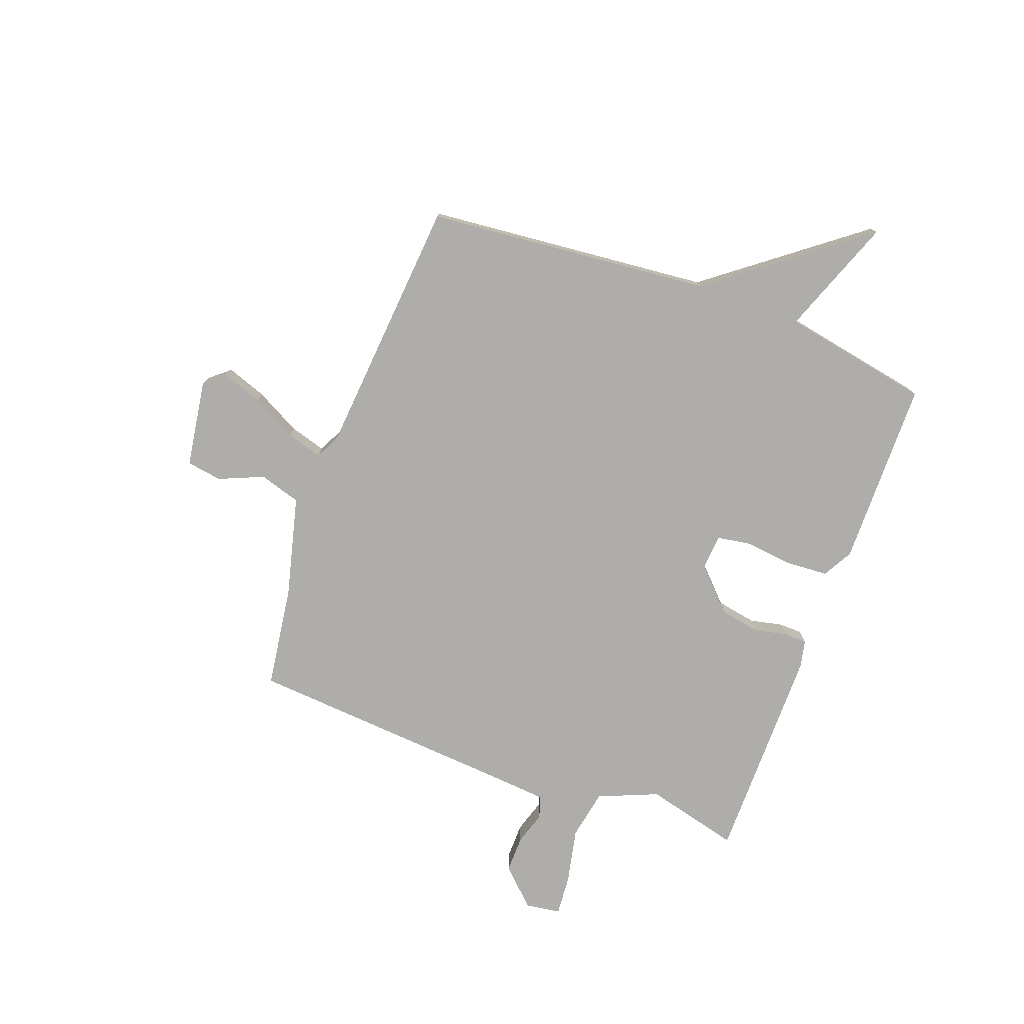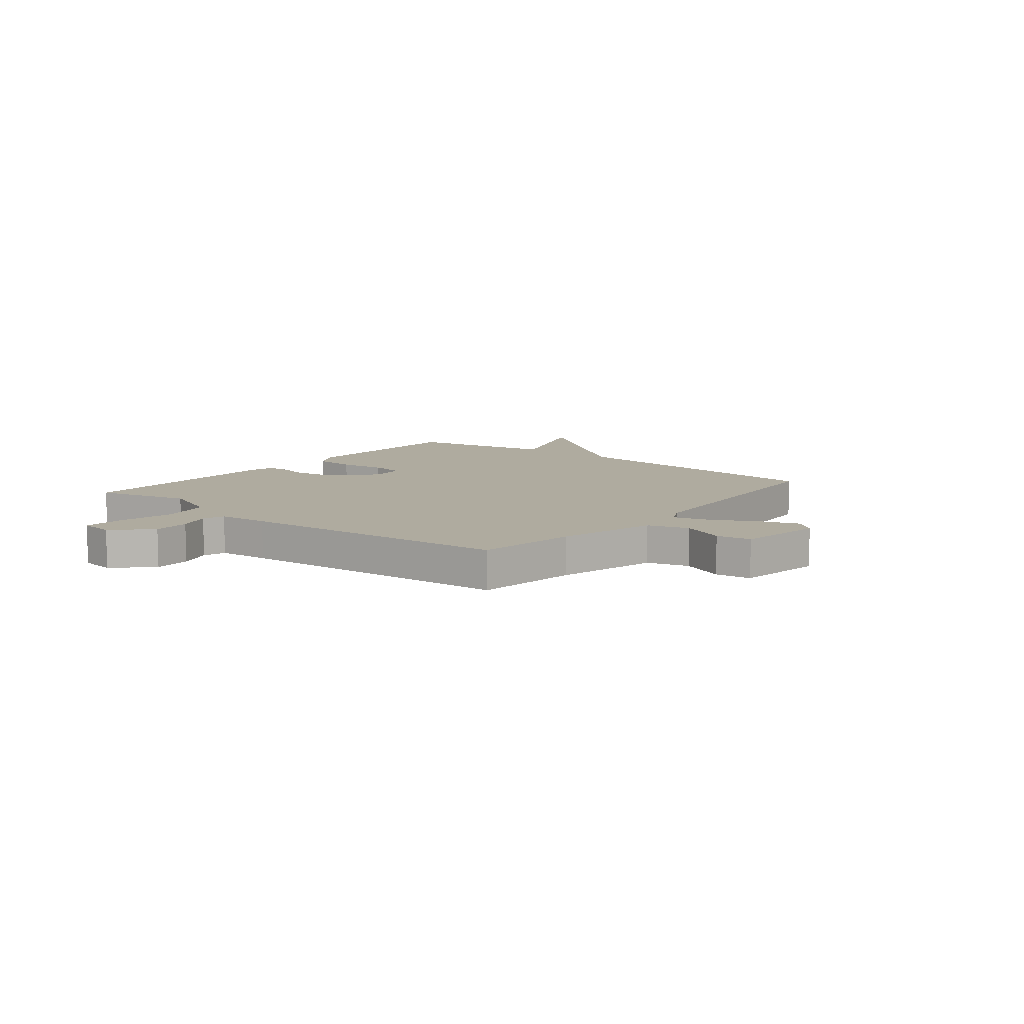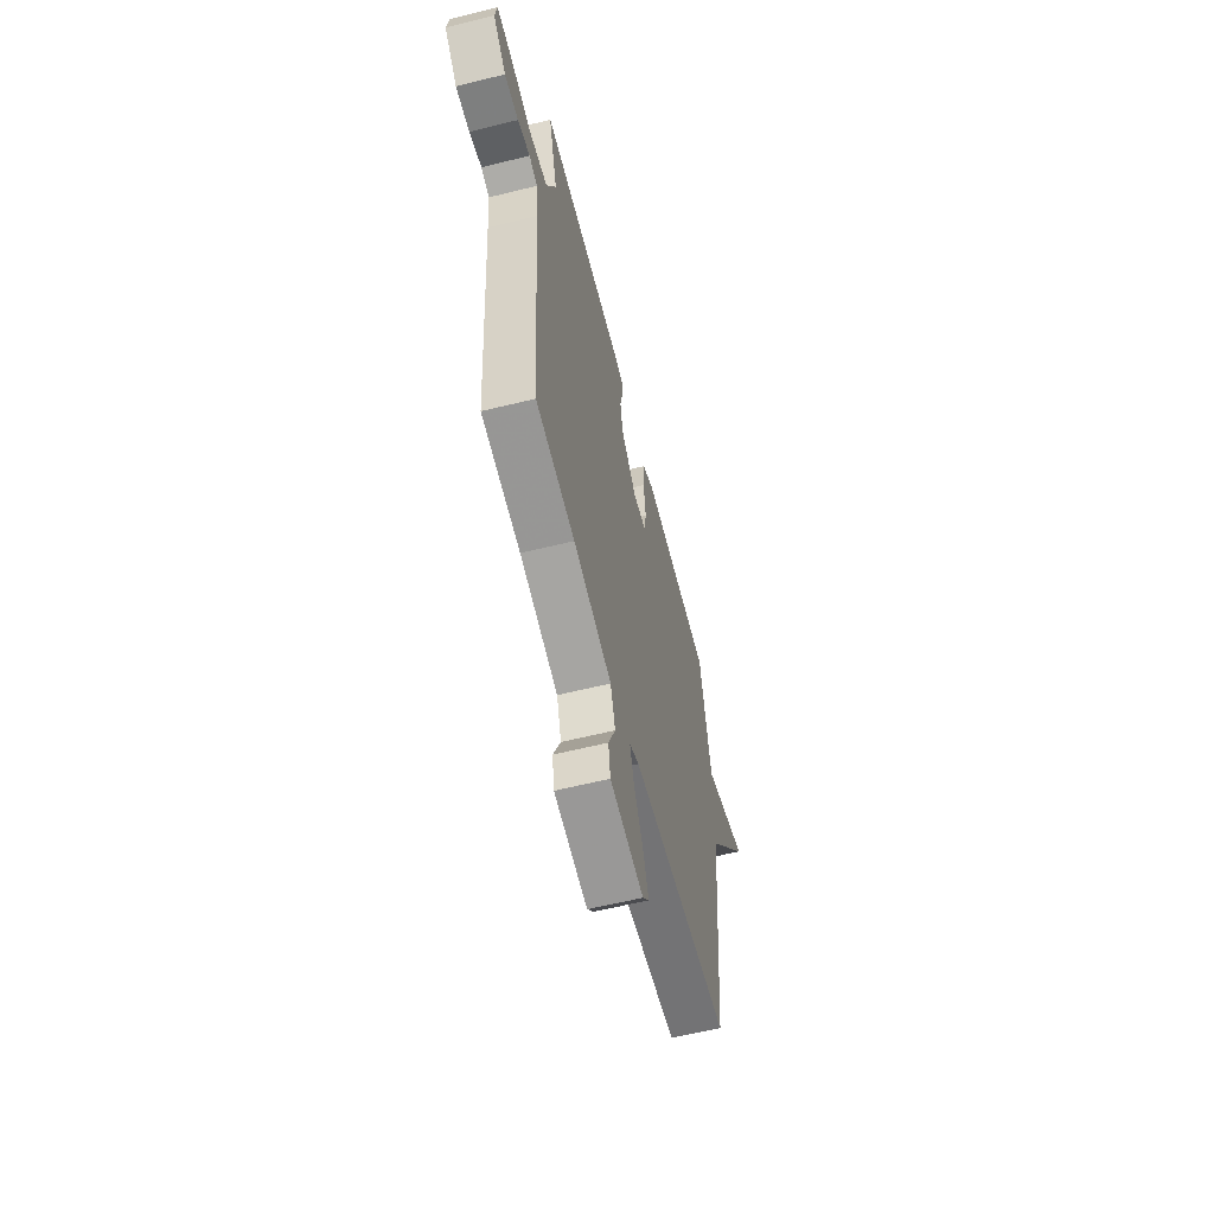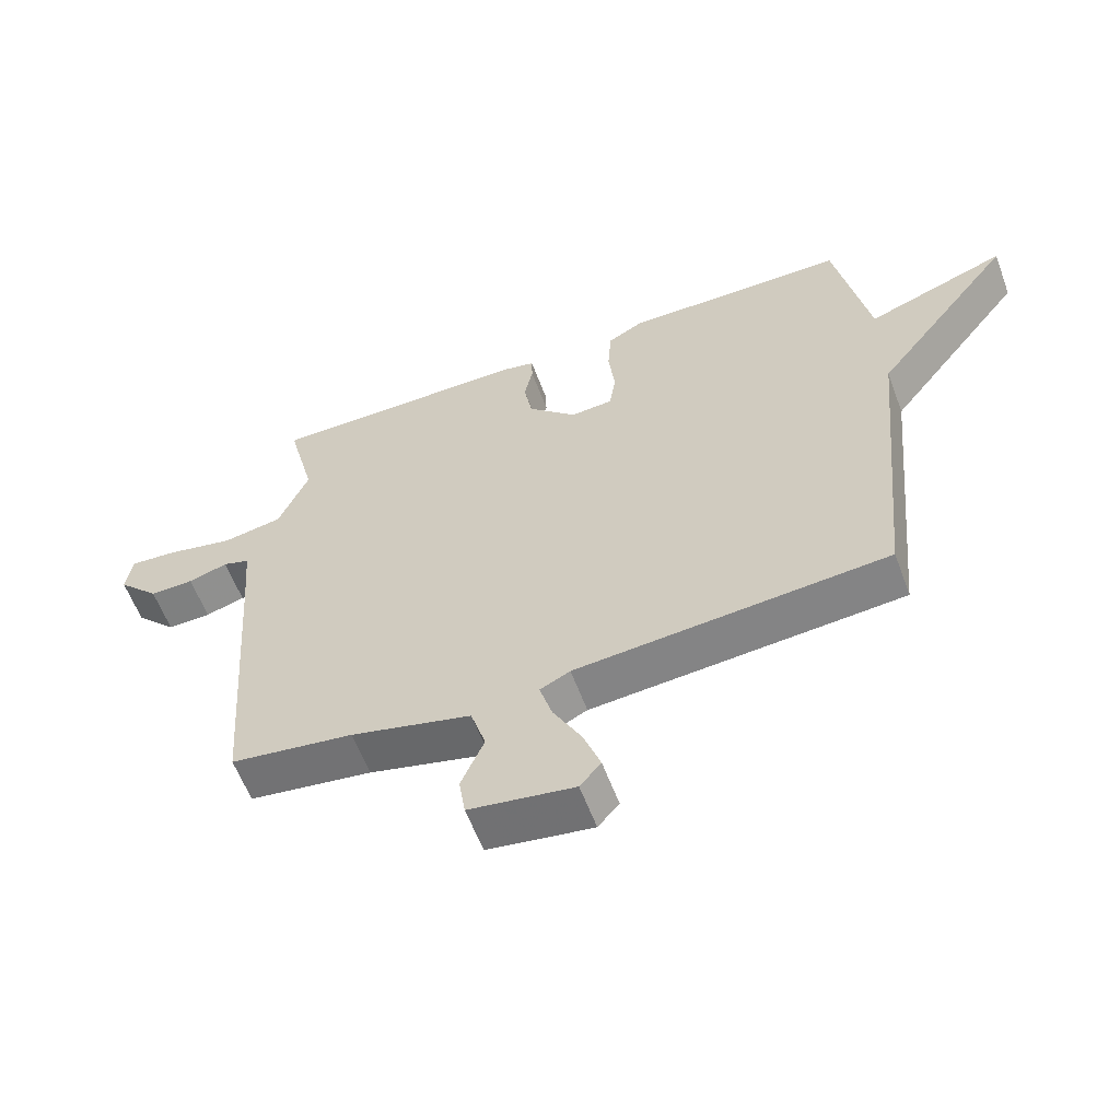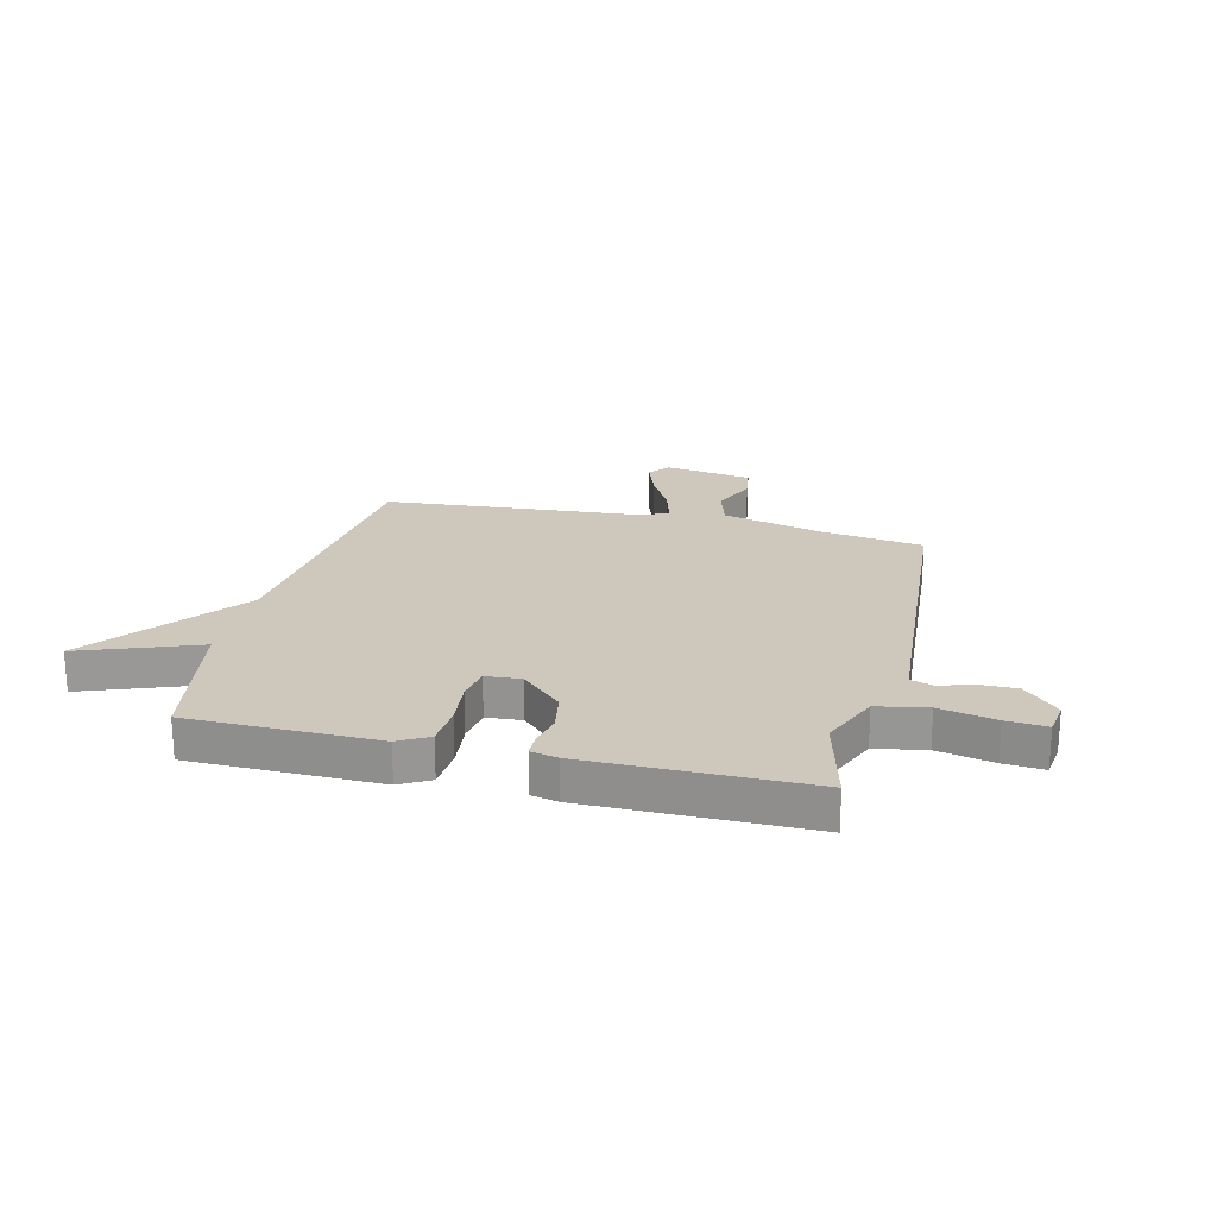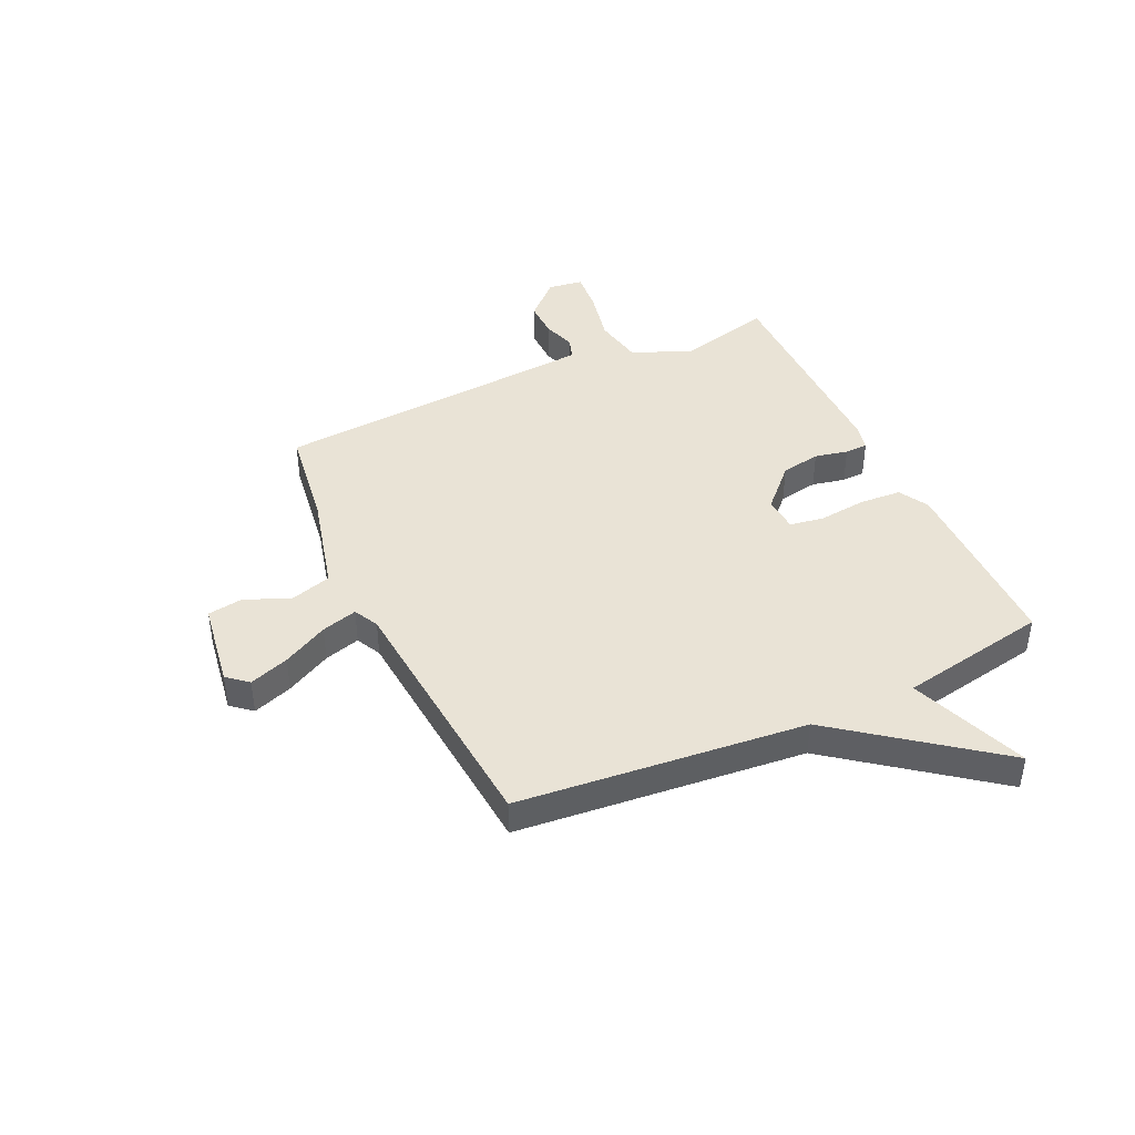
<metadata>
{"format":"obj","ext":"obj","renderer":"f3d","projection":"perspective","resolution":1024,"background":"white","views":[{"elev":-77.1,"azim":-110.3,"up":"+Y"},{"elev":9.6,"azim":128.8,"up":"+Y"},{"elev":-60.4,"azim":104.2,"up":"+Z"},{"elev":-59.6,"azim":-159.6,"up":"+Z"},{"elev":21.8,"azim":13.7,"up":"+Y"},{"elev":42.1,"azim":-115.0,"up":"+Y"}]}
</metadata>
<code>
v 0.5 0.07 -0.5
v 0.311 0.07 -0.527
v 0.126 0.07 -0.574
v 0.103 0.07 -0.65
v 0.138 0.07 -0.732
v 0.128 0.07 -0.797
v -0.033 0.07 -0.822
v -0.065 0.07 -0.784
v -0.039 0.07 -0.711
v 0.005 0.07 -0.628
v 0.024 0.07 -0.562
v -0.022 0.07 -0.539
v -0.5 0.07 -0.5
v -0.551 0.07 0.026
v -0.767 0.07 0.307
v -0.551 0.07 0.226
v -0.5 0.07 0.5
v -0.155 0.07 0.504
v -0.1 0.07 0.473
v -0.095 0.07 0.396
v -0.105 0.07 0.309
v -0.095 0.07 0.245
v -0.03 0.07 0.24
v 0.045 0.07 0.313
v 0.058 0.07 0.386
v 0.045 0.07 0.447
v 0.046 0.07 0.489
v 0.096 0.07 0.5
v 0.5 0.07 0.5
v 0.456 0.07 0.326
v 0.502 0.07 0.216
v 0.594 0.07 0.199
v 0.697 0.07 0.221
v 0.771 0.07 0.227
v 0.78 0.07 0.162
v 0.716 0.07 0.096
v 0.648 0.07 0.097
v 0.587 0.07 0.116
v 0.546 0.07 0.103
v 0.538 0.07 0.009
v 0.5 0 -0.5
v 0.311 0 -0.527
v 0.126 0 -0.574
v 0.103 0 -0.65
v 0.138 0 -0.732
v 0.128 0 -0.797
v -0.033 0 -0.822
v -0.065 0 -0.784
v -0.039 0 -0.711
v 0.005 0 -0.628
v 0.024 0 -0.562
v -0.022 0 -0.539
v -0.5 0 -0.5
v -0.551 0 0.026
v -0.767 0 0.307
v -0.551 0 0.226
v -0.5 0 0.5
v -0.155 0 0.504
v -0.1 0 0.473
v -0.095 0 0.396
v -0.105 0 0.309
v -0.095 0 0.245
v -0.03 0 0.24
v 0.045 0 0.313
v 0.058 0 0.386
v 0.045 0 0.447
v 0.046 0 0.489
v 0.096 0 0.5
v 0.5 0 0.5
v 0.456 0 0.326
v 0.502 0 0.216
v 0.594 0 0.199
v 0.697 0 0.221
v 0.771 0 0.227
v 0.78 0 0.162
v 0.716 0 0.096
v 0.648 0 0.097
v 0.587 0 0.116
v 0.546 0 0.103
v 0.538 0 0.009
f 36 37 38
f 35 36 38
f 34 35 38
f 33 34 38
f 32 33 38
f 31 32 38 39
f 30 31 39 40
f 28 29 30
f 27 28 30
f 26 27 30
f 25 26 30
f 40 1 2
f 30 40 2
f 25 30 2
f 24 25 2
f 19 20 21
f 18 19 21
f 17 18 21
f 16 17 21
f 16 21 22
f 14 15 16
f 16 22 23
f 14 16 23
f 13 14 23
f 12 13 23
f 8 9 10
f 7 8 10
f 6 7 10
f 5 6 10
f 4 5 10
f 3 4 10 11
f 12 23 24
f 11 12 24
f 3 11 24
f 2 3 24
f 78 77 76
f 78 76 75
f 78 75 74
f 78 74 73
f 78 73 72
f 79 78 72 71
f 80 79 71 70
f 70 69 68
f 70 68 67
f 70 67 66
f 70 66 65
f 42 41 80
f 42 80 70
f 42 70 65
f 42 65 64
f 61 60 59
f 61 59 58
f 61 58 57
f 61 57 56
f 62 61 56
f 56 55 54
f 63 62 56
f 63 56 54
f 63 54 53
f 63 53 52
f 50 49 48
f 50 48 47
f 50 47 46
f 50 46 45
f 50 45 44
f 51 50 44 43
f 64 63 52
f 64 52 51
f 64 51 43
f 64 43 42
f 1 41 42 2
f 2 42 43 3
f 3 43 44 4
f 4 44 45 5
f 5 45 46 6
f 6 46 47 7
f 7 47 48 8
f 8 48 49 9
f 9 49 50 10
f 10 50 51 11
f 11 51 52 12
f 12 52 53 13
f 13 53 54 14
f 14 54 55 15
f 15 55 56 16
f 16 56 57 17
f 17 57 58 18
f 18 58 59 19
f 19 59 60 20
f 20 60 61 21
f 21 61 62 22
f 22 62 63 23
f 23 63 64 24
f 24 64 65 25
f 25 65 66 26
f 26 66 67 27
f 27 67 68 28
f 28 68 69 29
f 29 69 70 30
f 30 70 71 31
f 31 71 72 32
f 32 72 73 33
f 33 73 74 34
f 34 74 75 35
f 35 75 76 36
f 36 76 77 37
f 37 77 78 38
f 38 78 79 39
f 39 79 80 40
f 40 80 41 1

</code>
